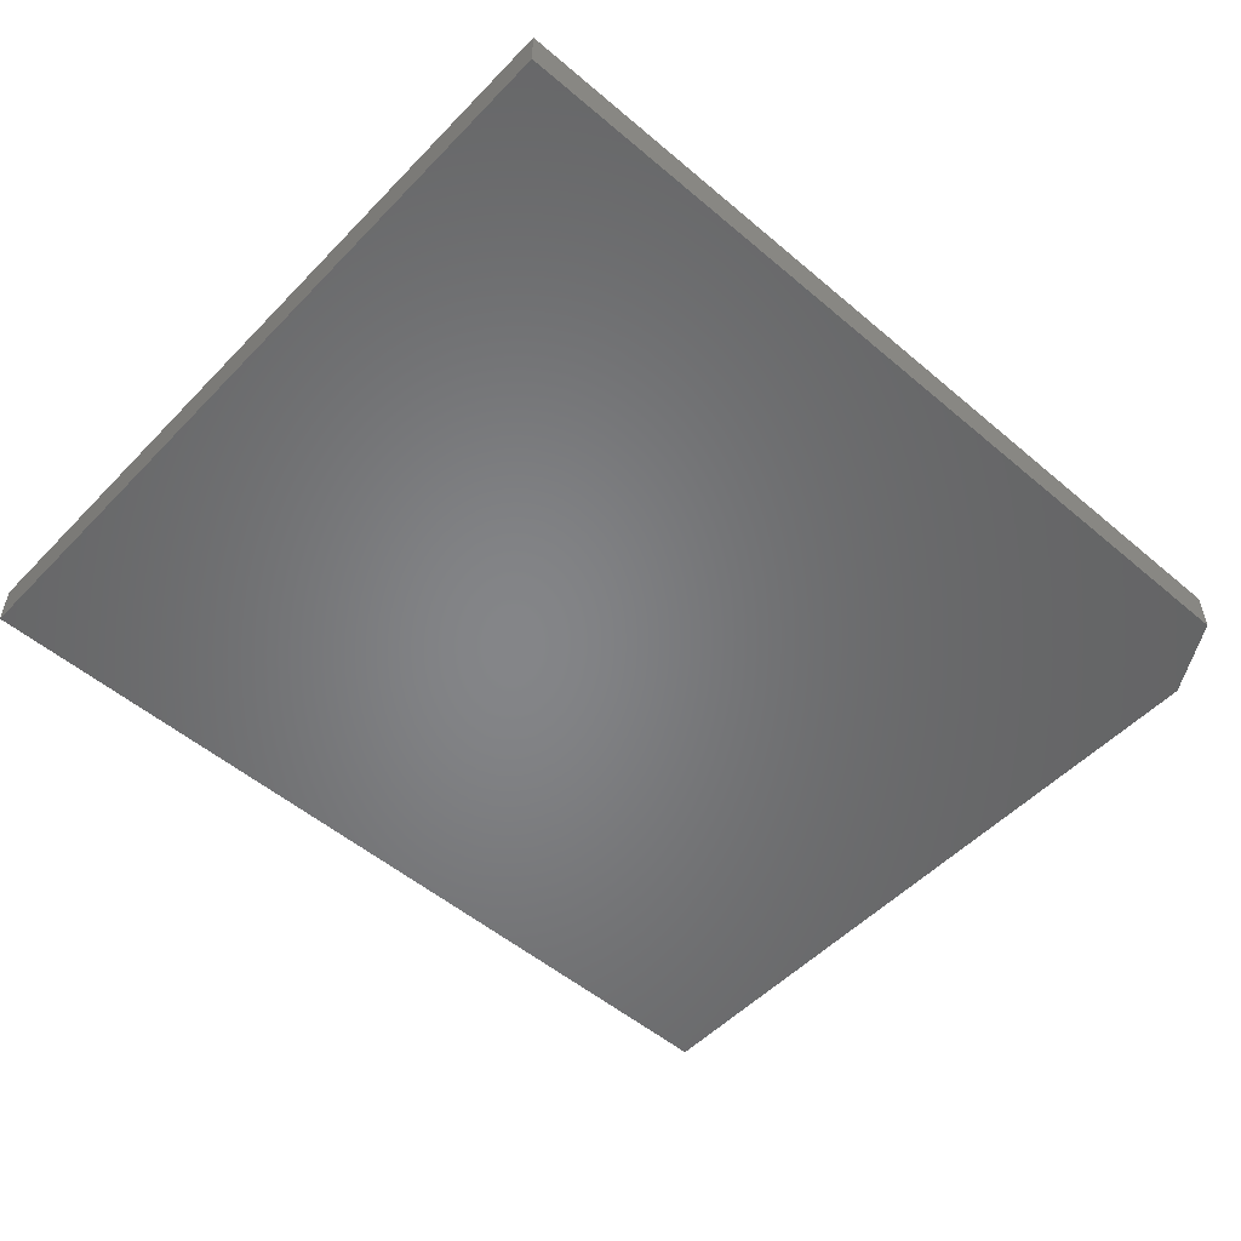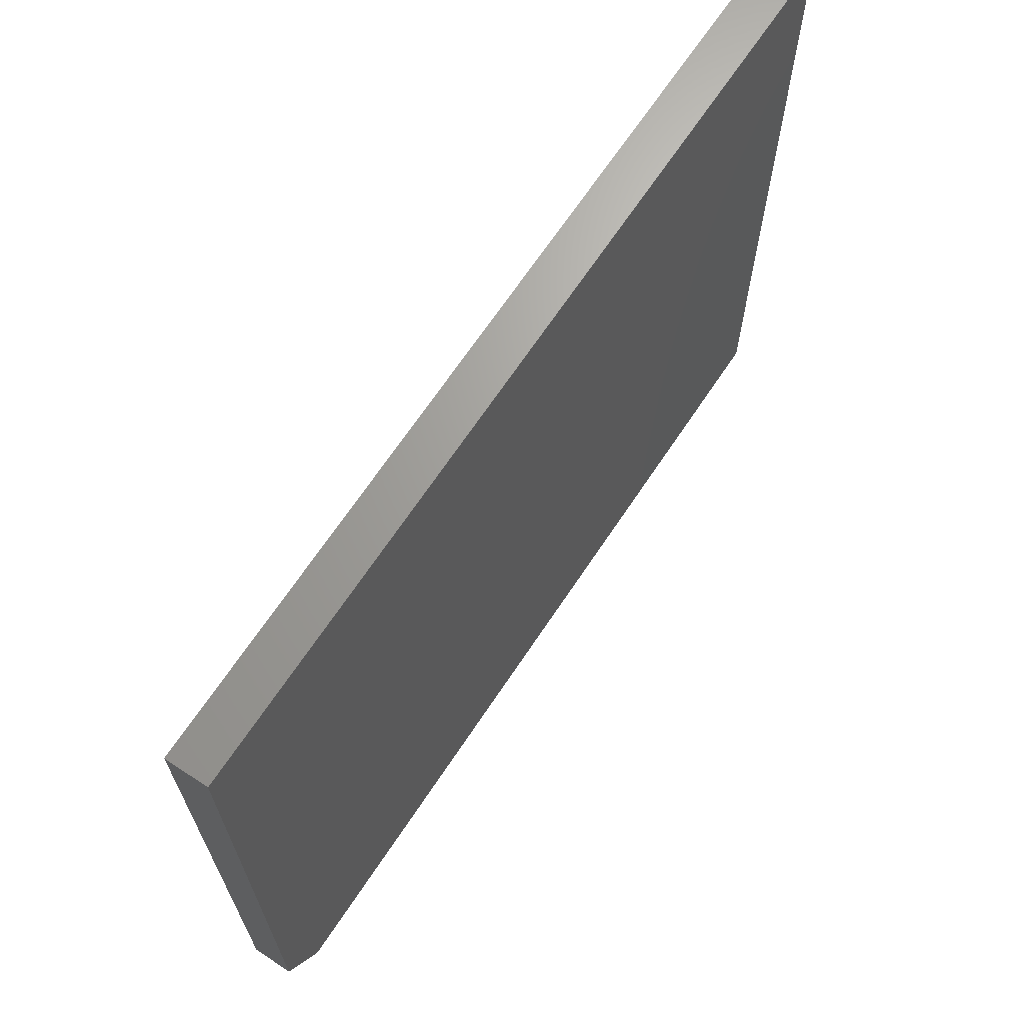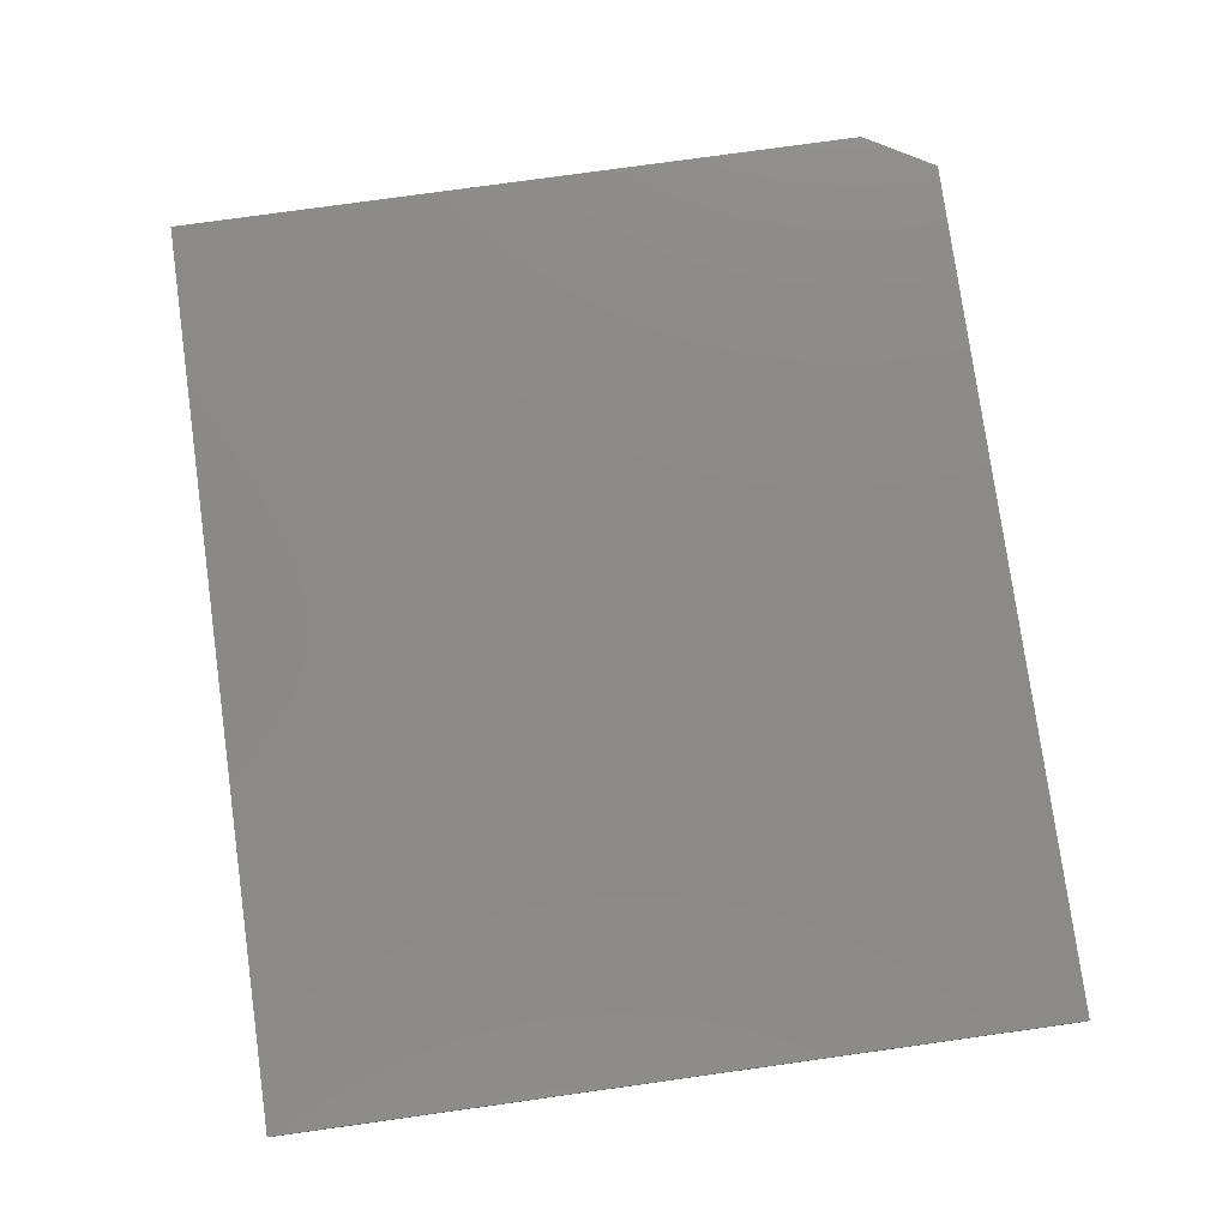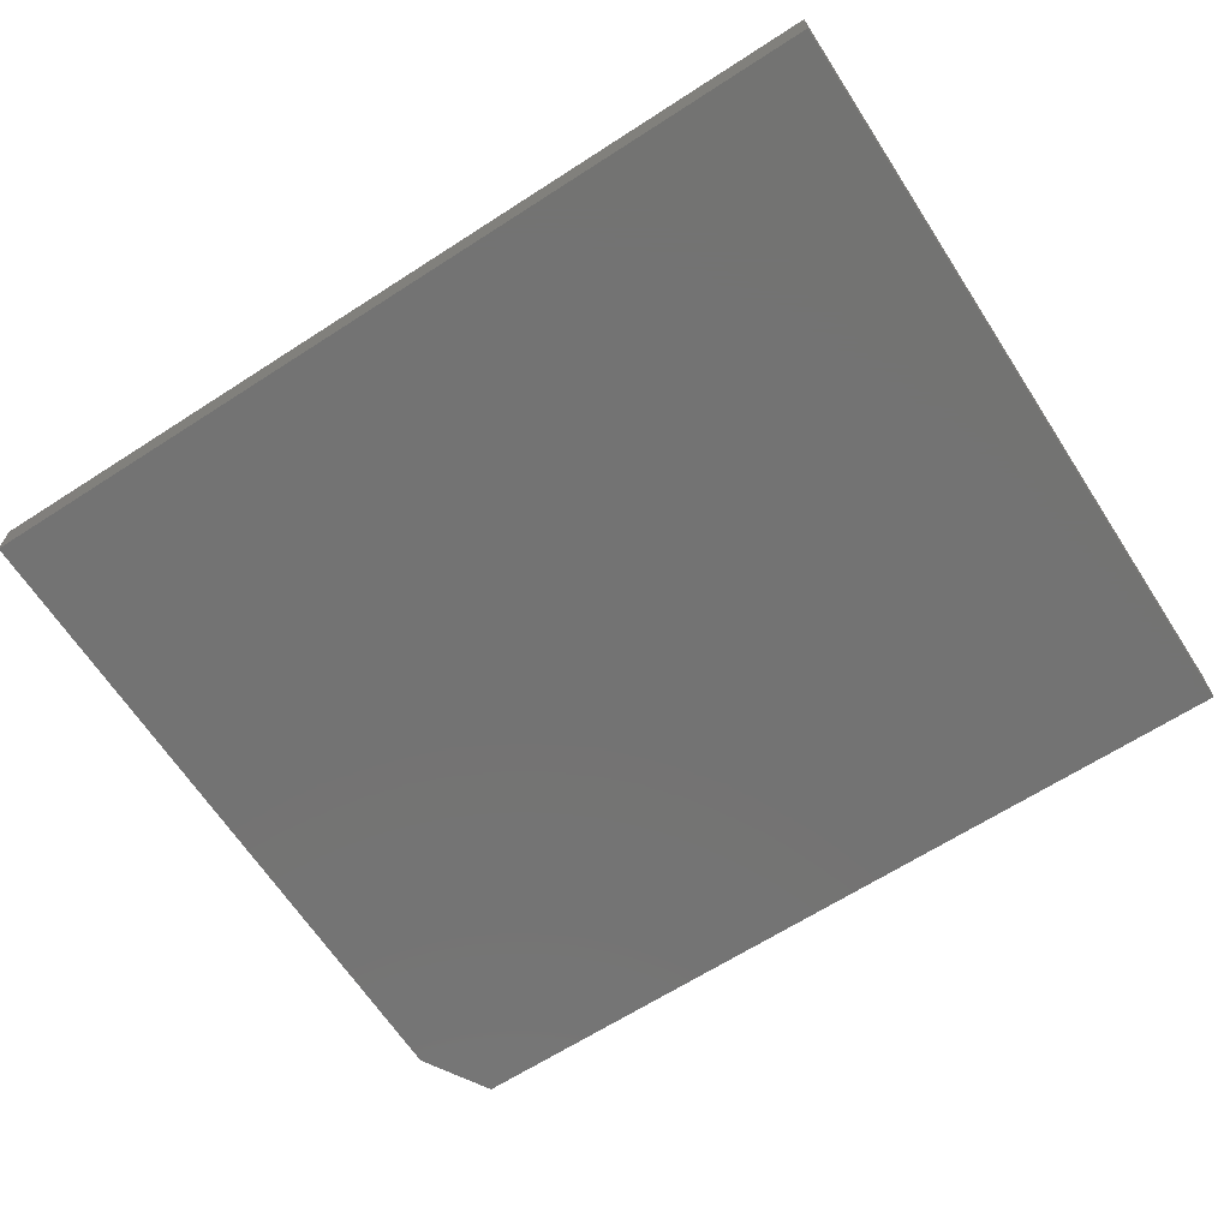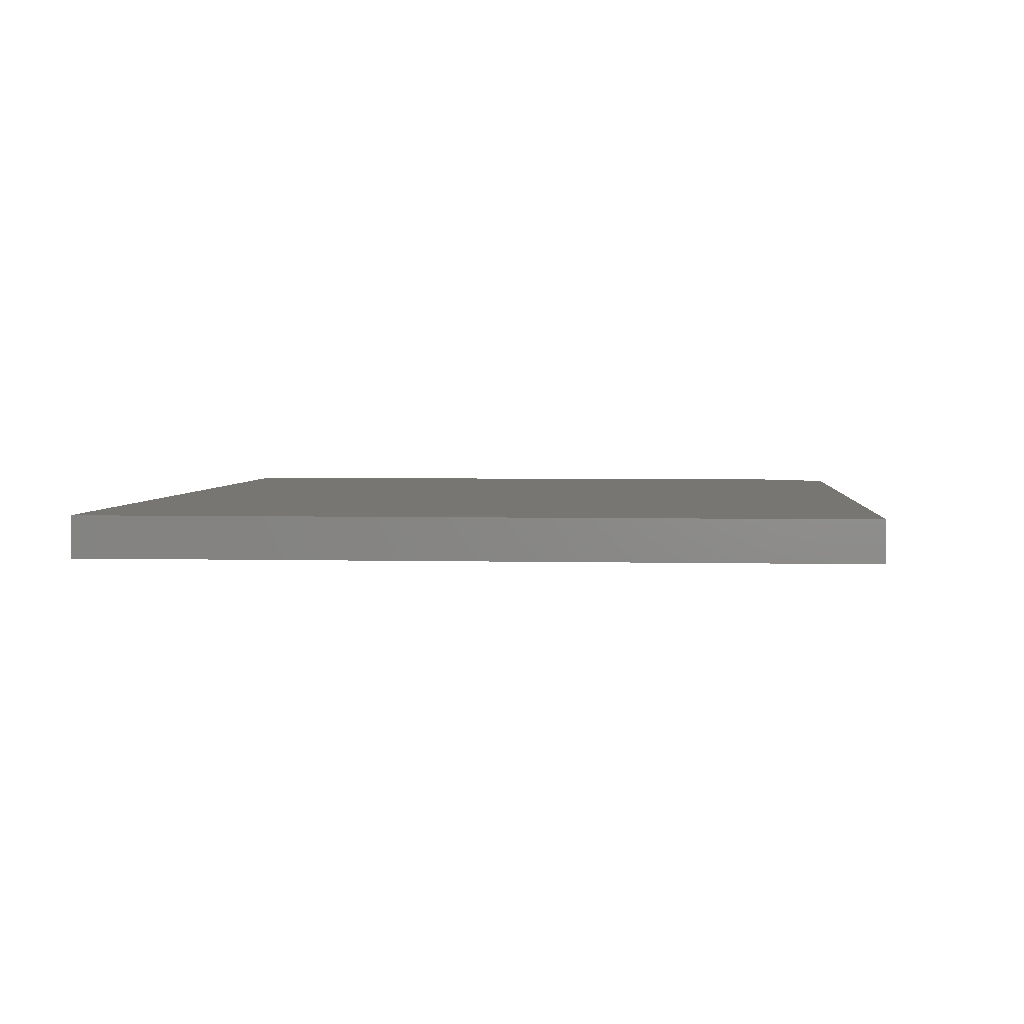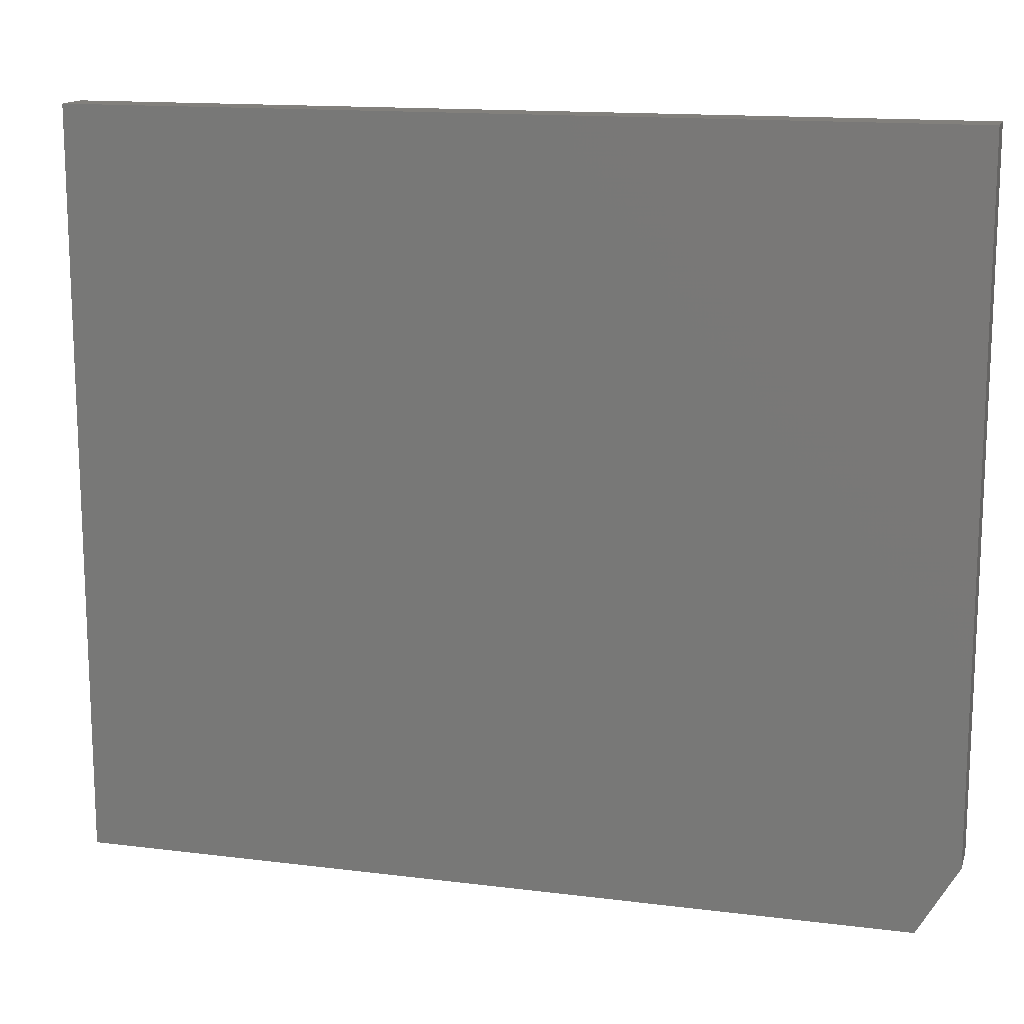
<metadata>
{"format":"stl","ext":"stl","renderer":"f3d","projection":"perspective","resolution":1024,"background":"white","views":[{"elev":-52.5,"azim":-42.4,"up":"+Z"},{"elev":67.6,"azim":123.6,"up":"+Y"},{"elev":78.1,"azim":-97.9,"up":"+Z"},{"elev":-65.3,"azim":-147.0,"up":"+Z"},{"elev":3.3,"azim":-85.1,"up":"+Z"},{"elev":14.4,"azim":15.4,"up":"+Y"}]}
</metadata>
<code>
# stl→obj: 10 verts, 16 faces
v 0.6336 0.6848 0.05469
v -0.5477 0.6848 0.05469
v 0.6336 -0.236 0.05469
v -0.5477 -0.3298 0.05469
v 0.5789 -0.3298 0.05469
v 0.5789 -0.3298 0
v -0.5477 -0.3298 0
v 0.6336 -0.236 0
v -0.5477 0.6848 0
v 0.6336 0.6848 0
f 1 2 3
f 3 2 4
f 3 4 5
f 6 7 8
f 8 7 9
f 8 9 10
f 3 8 1
f 1 8 10
f 4 7 5
f 5 7 6
f 3 5 8
f 8 5 6
f 2 9 4
f 4 9 7
f 1 10 2
f 2 10 9

</code>
